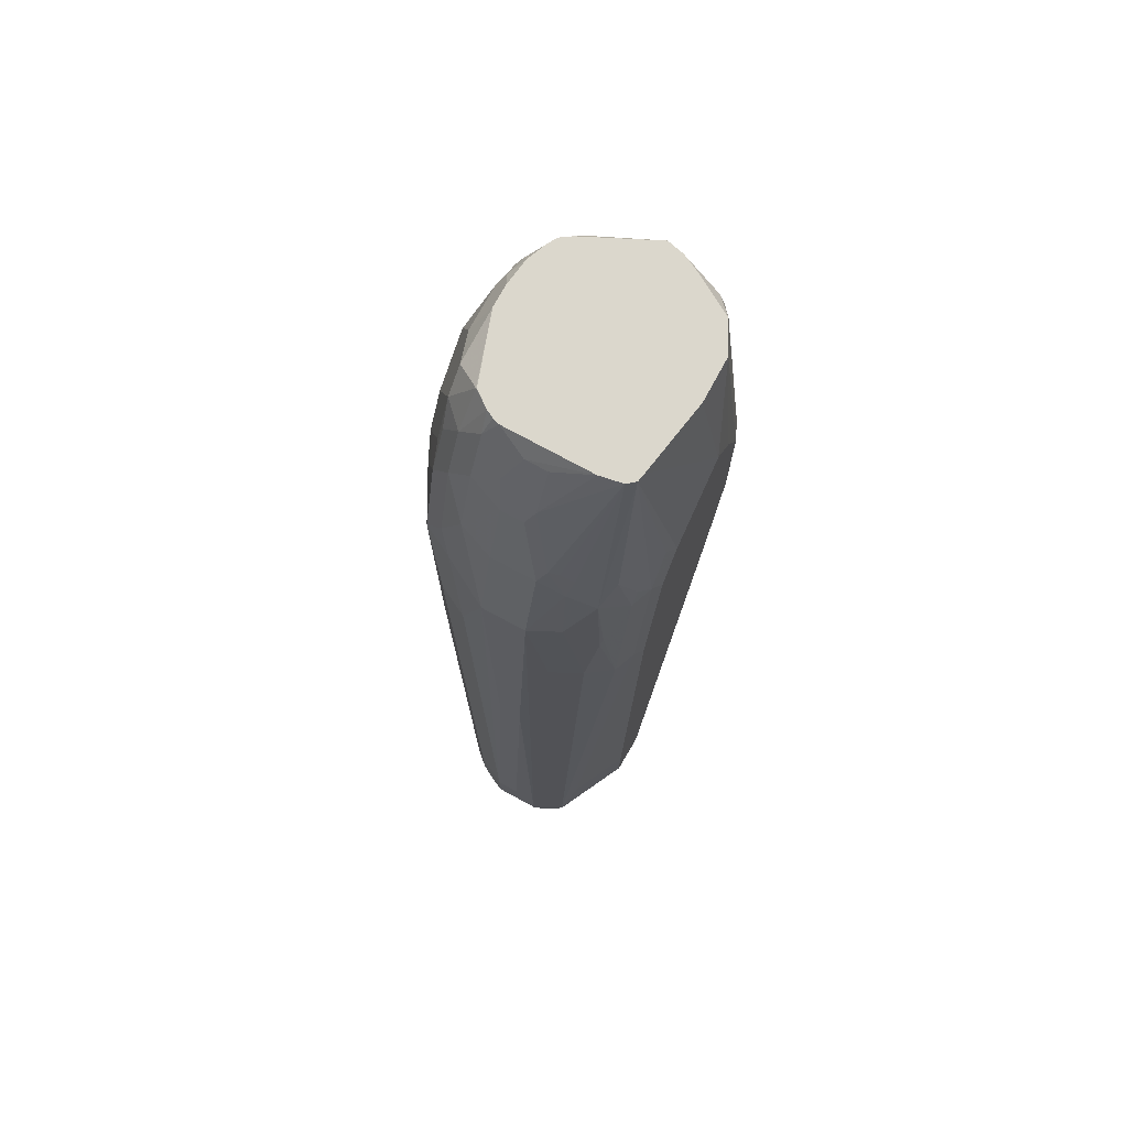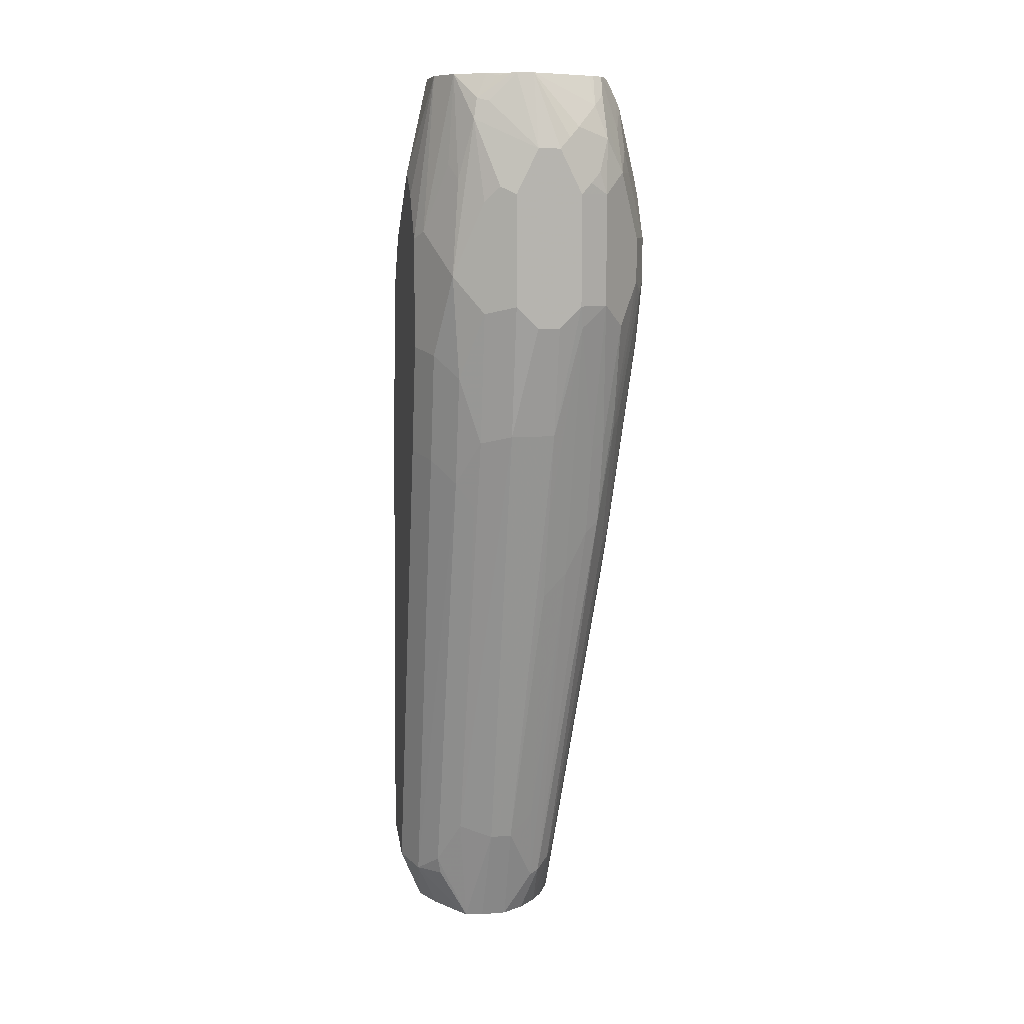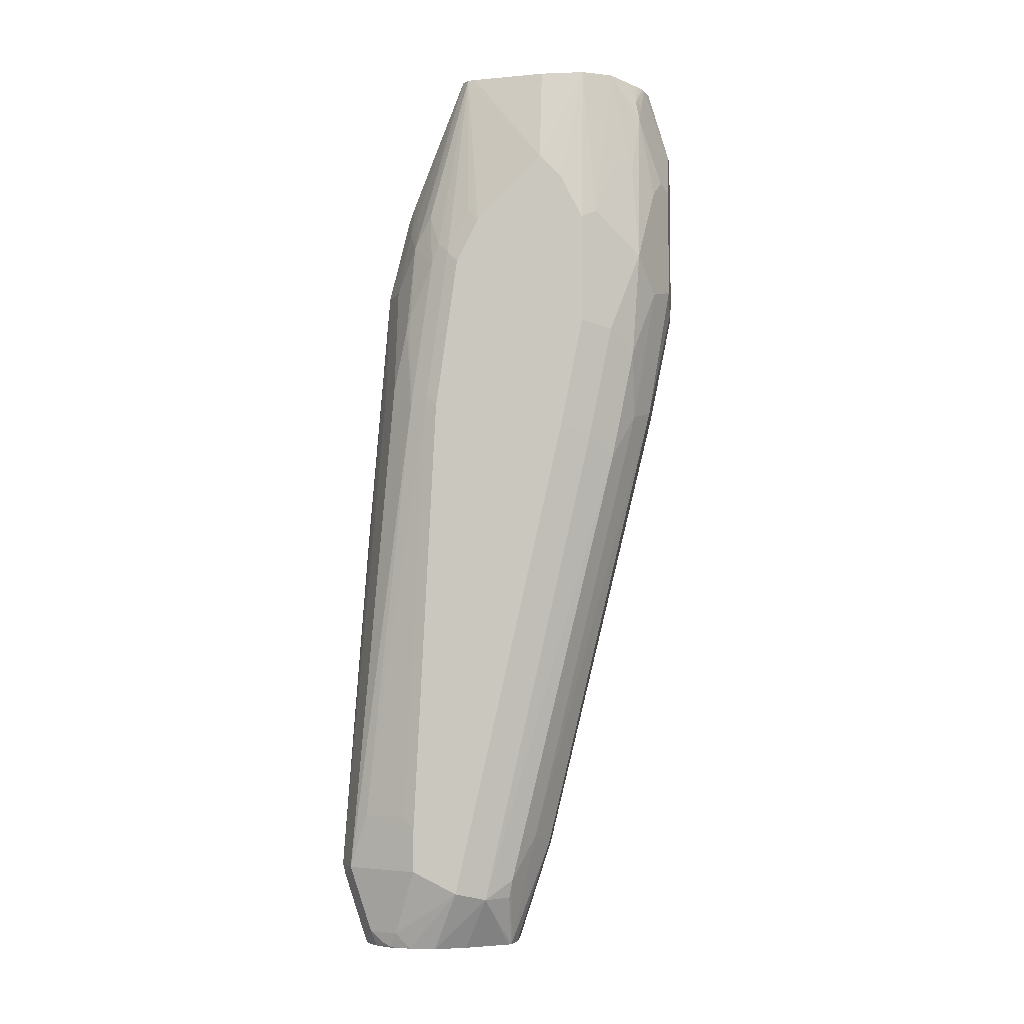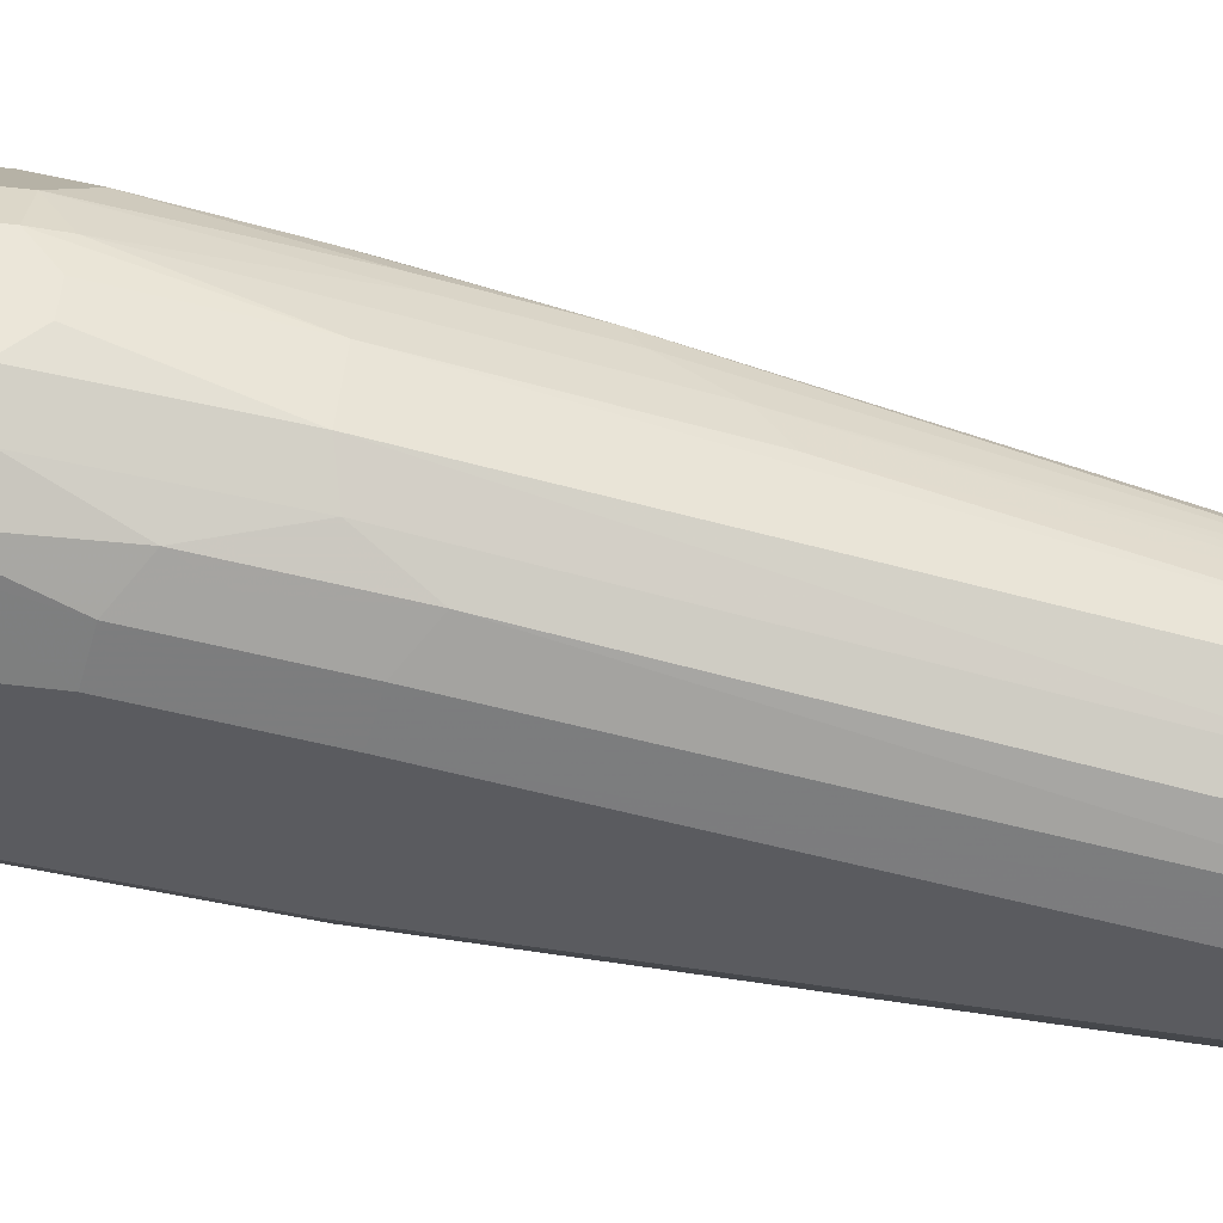
<metadata>
{"format":"obj","ext":"obj","renderer":"f3d","projection":"perspective","resolution":1024,"background":"white","views":[{"elev":73.2,"azim":-151.6,"up":"+Y"},{"elev":9.5,"azim":-12.1,"up":"+Y"},{"elev":-4.5,"azim":-83.2,"up":"+Y"},{"elev":56.2,"azim":-82.8,"up":"+Z"}]}
</metadata>
<code>
v -0.04968 -0.5366 -0.009937
v -0.03975 -0.5366 -0.009937
v -0.05962 -0.5267 -0.009937
v -0.05962 -0.5863 -0.01988
v -0.02981 -0.5267 -0.009937
v -0.03975 -0.5863 -0.01988
v -0.07287 -0.53 -0.01657
v -0.05962 -0.477 -0.009937
v -0.07287 -0.5896 -0.02651
v -0.07452 -0.7899 -0.07454
v -0.05962 -0.7949 -0.06957
v -0.02857 -0.5366 -0.01243
v -0.01657 -0.5267 -0.01657
v -0.02981 -0.477 -0.009937
v -0.04968 -0.7949 -0.06957
v -0.03975 -0.626 -0.02981
v -0.08611 -0.5134 -0.0232
v -0.08281 -0.5598 -0.02651
v -0.04968 -0.4571 -0.009937
v -0.06624 -0.4737 -0.01325
v -0.08281 -0.6095 -0.03644
v -0.07452 -0.6211 -0.03479
v -0.08445 -0.8098 -0.08447
v -0.06955 -0.8419 -0.08672
v -0.06144 -0.8419 -0.08492
v -0.01864 -0.5962 -0.0323
v -0.02857 -0.6161 -0.0323
v -0.01243 -0.5913 -0.03479
v -0.006626 -0.5366 -0.02651
v 0.003303 -0.5167 -0.03644
v -0.01657 -0.477 -0.01657
v -0.02485 -0.472 -0.01243
v -0.03975 -0.4571 -0.009937
v -0.04968 -0.8419 -0.08492
v -0.04636 -0.8016 -0.07287
v -0.03851 -0.785 -0.07205
v -0.03975 -0.6657 -0.03976
v -0.08943 -0.5167 -0.02981
v -0.09273 -0.5499 -0.03644
v -0.07287 -0.4803 -0.01657
v -0.07617 -0.4439 -0.0232
v -0.08281 -0.4704 -0.02651
v -0.09273 -0.5002 -0.03644
v -0.09605 -0.4936 -0.04307
v -0.09937 -0.4968 -0.04968
v -0.08611 -0.5731 -0.03313
v -0.04968 -0.4237 -0.01988
v -0.05698 -0.4237 -0.0217
v -0.06955 -0.436 -0.02237
v -0.09273 -0.5996 -0.04639
v -0.09273 -0.8181 -0.09605
v -0.08281 -0.8181 -0.08613
v -0.07051 -0.8419 -0.088
v -0.01864 -0.6359 -0.04225
v -0.01243 -0.631 -0.04472
v -0.02857 -0.6558 -0.04225
v -0.006626 -0.5763 -0.03644
v 0.00372 -0.5267 -0.03976
v 0.007444 -0.5217 -0.04472
v 0.009937 -0.5167 -0.04968
v 0.003303 -0.4968 -0.03644
v -0.006626 -0.467 -0.02651
v -0.01491 -0.4521 -0.02237
v -0.01988 -0.467 -0.01616
v -0.03479 -0.4521 -0.01243
v -0.03966 -0.8419 -0.09083
v -0.0323 -0.8198 -0.08447
v -0.03645 -0.8214 -0.08282
v -0.09937 -0.5465 -0.04968
v -0.07452 -0.4347 -0.02485
v -0.08281 -0.4237 -0.03644
v -0.08611 -0.4637 -0.03313
v -0.08943 -0.4237 -0.04968
v -0.09937 -0.477 -0.05963
v -0.02106 -0.4237 -0.03339
v -0.02981 -0.4472 -0.01616
v -0.01988 -0.4372 -0.02609
v -0.05898 -0.4237 -0.02253
v -0.09937 -0.5962 -0.05963
v -0.09937 -0.8148 -0.1093
v -0.08798 -0.8419 -0.1207
v -0.08201 -0.8419 -0.1068
v -0.02651 -0.775 -0.07619
v -0.02609 -0.8148 -0.08943
v -0.006219 -0.6459 -0.05963
v -0.006219 -0.6161 -0.04968
v -0.006219 -0.5863 -0.03976
v -0.002485 -0.5813 -0.04472
v 0.007444 -0.5515 -0.05466
v 0.009937 -0.5465 -0.05963
v 0.009937 -0.4968 -0.04968
v -2.92e-06 -0.467 -0.03976
v -0.002485 -0.4571 -0.03851
v -0.006626 -0.4472 -0.03644
v -0.01491 -0.4422 -0.02734
v -0.03129 -0.8419 -0.09913
v -0.06458 -0.4248 -0.02485
v -0.06955 -0.4237 -0.02839
v -0.08943 -0.4237 -0.06957
v -0.09937 -0.467 -0.06957
v -0.01869 -0.4237 -0.03457
v -0.01491 -0.4323 -0.0323
v -0.0142 -0.4237 -0.03762
v -0.06416 -0.4237 -0.02528
v -0.09937 -0.8049 -0.1292
v -0.08943 -0.8347 -0.1391
v -0.08762 -0.8419 -0.1328
v -0.08798 -0.8419 -0.1219
v -0.02695 -0.8419 -0.1051
v -0.02571 -0.8419 -0.1069
v -0.02236 -0.8297 -0.1043
v -0.02236 -0.8098 -0.0944
v -0.002485 -0.6409 -0.06459
v 0.009937 -0.5664 -0.06957
v -2.92e-06 -0.6359 -0.06957
v 0.009937 -0.477 -0.05963
v -0.002485 -0.4372 -0.04845
v -0.004978 -0.4323 -0.04721
v -0.08375 -0.4237 -0.1029
v -0.09937 -0.4968 -0.09936
v -0.08304 -0.4237 -0.1065
v -0.01272 -0.4237 -0.04014
v -0.08281 -0.8049 -0.1623
v -0.08281 -0.8347 -0.1524
v -0.09937 -0.785 -0.1292
v -0.08611 -0.8413 -0.1424
v -0.08626 -0.8419 -0.1402
v -0.02331 -0.8419 -0.1117
v -0.01988 -0.8419 -0.1192
v -0.01988 -0.8247 -0.1093
v -0.002485 -0.6608 -0.07454
v 0.009937 -0.5962 -0.08943
v -2.92e-06 -0.6558 -0.0795
v 0.009937 -0.467 -0.06957
v 0.007444 -0.467 -0.05838
v -2.92e-06 -0.4372 -0.05963
v -0.00332 -0.4306 -0.05631
v -0.008348 -0.4237 -0.05049
v -0.01154 -0.4237 -0.04251
v -0.09688 -0.4919 -0.1043
v -0.09937 -0.5167 -0.1093
v -0.07949 -0.4237 -0.1093
v -0.08281 -0.5068 -0.1325
v -0.08695 -0.4919 -0.1242
v -0.09315 -0.5068 -0.1192
v -0.09688 -0.5118 -0.1143
v -0.07617 -0.8049 -0.1656
v -0.07452 -0.8098 -0.1664
v -0.08695 -0.78 -0.154
v -0.09273 -0.5863 -0.1325
v -0.08281 -0.5763 -0.1424
v -0.07452 -0.8396 -0.1565
v -0.07678 -0.8419 -0.1531
v -0.08039 -0.8419 -0.1499
v -0.0822 -0.8419 -0.1477
v -0.08445 -0.8396 -0.1466
v -0.09688 -0.78 -0.1341
v -0.09937 -0.5863 -0.1192
v -0.0849 -0.8419 -0.1436
v -0.08581 -0.8419 -0.1418
v -0.01988 -0.8419 -0.1319
v 0.009937 -0.5565 -0.09936
v -0.01988 -0.8347 -0.1391
v -2.92e-06 -0.6359 -0.1192
v 0.009937 -0.4869 -0.08943
v 0.008278 -0.4786 -0.08778
v -0.001661 -0.4389 -0.08778
v -2.92e-06 -0.4372 -0.0795
v -0.006744 -0.4237 -0.06282
v -0.06955 -0.4237 -0.1111
v -0.05299 -0.4505 -0.1259
v -0.06293 -0.4803 -0.1358
v -0.06707 -0.4819 -0.1341
v -0.07287 -0.4869 -0.1325
v -0.07079 -0.4968 -0.1366
v -0.07287 -0.5267 -0.1424
v -0.08611 -0.5465 -0.1358
v -0.08695 -0.5416 -0.1341
v -0.09273 -0.5167 -0.1225
v -0.09688 -0.5813 -0.1242
v -0.06955 -0.8049 -0.1689
v -0.07617 -0.5763 -0.1457
v -0.05962 -0.8419 -0.159
v -0.06624 -0.5267 -0.1457
v -0.07226 -0.8419 -0.1559
v -0.02149 -0.8419 -0.1391
v 0.009937 -0.5068 -0.09936
v -0.006626 -0.6327 -0.1325
v -0.02319 -0.838 -0.1457
v -0.00332 -0.6393 -0.1259
v -2.92e-06 -0.4571 -0.09936
v -0.004978 -0.4422 -0.1043
v -0.004978 -0.4323 -0.0944
v -0.006744 -0.4237 -0.07276
v -0.03035 -0.4237 -0.1108
v -0.04307 -0.4306 -0.1159
v -0.05299 -0.4306 -0.1159
v -0.04968 -0.4571 -0.1292
v -0.05962 -0.4869 -0.1391
v -0.05962 -0.5267 -0.149
v -0.05962 -0.785 -0.1689
v -0.04968 -0.8049 -0.1689
v -0.06955 -0.5763 -0.149
v -0.05962 -0.6459 -0.159
v -0.04697 -0.8419 -0.159
v -0.02278 -0.8419 -0.1424
v 0.003303 -0.5035 -0.1126
v -0.006626 -0.4737 -0.1225
v -2.92e-06 -0.477 -0.1093
v -0.006626 -0.5134 -0.1325
v -0.02651 -0.8314 -0.1524
v -0.01657 -0.7221 -0.1424
v -0.02712 -0.8419 -0.1477
v -0.02914 -0.8419 -0.1497
v -0.03313 -0.838 -0.1557
v -0.004978 -0.4621 -0.1143
v -0.006626 -0.4538 -0.1126
v -0.01491 -0.4422 -0.1143
v -0.01657 -0.424 -0.1027
v -0.01685 -0.4237 -0.1026
v -0.02734 -0.4237 -0.1098
v -0.02485 -0.4323 -0.1143
v -0.03645 -0.4439 -0.1225
v -0.03975 -0.4372 -0.1192
v -0.03975 -0.4571 -0.1292
v -0.03975 -0.4869 -0.1391
v -0.03975 -0.5267 -0.149
v -0.04968 -0.785 -0.1689
v -0.04307 -0.8082 -0.1656
v -0.03975 -0.8347 -0.159
v -0.03975 -0.8419 -0.1574
v -0.04968 -0.6459 -0.159
v -0.01491 -0.5018 -0.1341
v -0.01491 -0.4621 -0.1242
v -0.01657 -0.5532 -0.1424
v -0.01988 -0.5167 -0.1391
v -0.03645 -0.8016 -0.1623
v -0.03117 -0.8419 -0.1517
v -0.03642 -0.8419 -0.1561
v -0.02485 -0.4521 -0.1242
v -0.02394 -0.4237 -0.108
v -0.01722 -0.4237 -0.1029
v -0.02485 -0.4819 -0.1341
v -0.03147 -0.4886 -0.1375
v -0.02981 -0.5565 -0.149
v -0.02981 -0.4968 -0.1391
v -0.03645 -0.7817 -0.1623
v -0.04307 -0.7883 -0.1656
f 134 167 168
f 142 171 172
f 134 168 136
f 136 168 194
f 137 169 138
f 136 169 137
f 142 170 171
f 141 146 180
f 141 180 158
f 134 166 167
f 136 194 169
f 134 165 166
f 126 159 160
f 132 163 164
f 132 161 163
f 130 133 131
f 129 132 133
f 129 161 132
f 129 133 130
f 126 156 155
f 126 160 127
f 126 155 159
f 125 180 157
f 125 157 149
f 142 172 173
f 125 158 180
f 132 164 162
f 142 173 174
f 151 184 182
f 143 174 175
f 162 188 210
f 124 156 126
f 162 164 188
f 161 186 163
f 152 185 153
f 152 183 185
f 151 176 184
f 150 177 151
f 150 178 177
f 150 179 178
f 149 180 150
f 149 157 180
f 148 183 152
f 148 181 183
f 147 203 181
f 147 182 203
f 147 181 148
f 146 150 180
f 146 179 150
f 145 179 146
f 144 179 145
f 143 179 144
f 143 178 179
f 143 177 178
f 143 151 177
f 143 176 151
f 143 175 176
f 142 174 143
f 124 155 156
f 94 118 103
f 124 153 154
f 111 130 131
f 111 129 130
f 111 128 129
f 110 128 111
f 107 126 127
f 106 126 107
f 106 124 126
f 105 149 123
f 105 125 149
f 105 124 106
f 103 118 122
f 100 121 120
f 100 119 121
f 99 119 100
f 97 104 98
f 94 102 95
f 94 103 102
f 94 117 118
f 93 117 94
f 91 93 92
f 91 117 93
f 91 116 117
f 90 115 114
f 90 113 115
f 89 113 90
f 88 113 89
f 162 210 187
f 111 131 112
f 124 154 155
f 112 131 113
f 114 115 133
f 124 152 153
f 123 182 147
f 123 151 182
f 123 150 151
f 123 149 150
f 123 152 124
f 123 148 152
f 123 147 148
f 121 146 140
f 121 145 146
f 121 144 145
f 121 143 144
f 121 142 143
f 120 146 141
f 120 140 146
f 120 121 140
f 118 139 122
f 118 138 139
f 118 137 138
f 117 134 136
f 117 135 134
f 117 137 118
f 117 136 137
f 116 135 117
f 116 134 135
f 115 131 133
f 114 133 132
f 113 131 115
f 163 186 189
f 225 243 226
f 164 189 190
f 215 239 230
f 215 238 239
f 215 230 229
f 214 238 215
f 212 247 235
f 212 237 247
f 211 237 212
f 211 229 237
f 211 215 229
f 210 236 233
f 210 235 236
f 208 210 233
f 208 216 209
f 208 218 217
f 208 234 218
f 208 233 234
f 207 210 208
f 202 248 229
f 202 228 248
f 202 231 205
f 202 230 231
f 202 229 230
f 201 232 228
f 201 204 232
f 200 232 204
f 200 227 232
f 199 227 200
f 218 240 222
f 199 226 227
f 218 222 241
f 218 234 240
f 243 246 244
f 235 245 236
f 234 243 240
f 233 236 246
f 233 243 234
f 233 246 243
f 230 239 231
f 229 247 237
f 229 248 247
f 228 235 247
f 228 245 235
f 228 247 248
f 227 246 236
f 227 244 246
f 227 228 232
f 227 245 228
f 227 236 245
f 226 244 227
f 226 243 244
f 86 88 87
f 225 240 243
f 223 225 224
f 223 240 225
f 222 240 223
f 221 241 222
f 219 242 220
f 219 241 242
f 218 241 219
f 163 189 164
f 198 226 199
f 196 198 197
f 181 204 201
f 181 200 204
f 181 203 200
f 181 205 183
f 181 202 205
f 181 228 202
f 181 201 228
f 175 184 176
f 175 200 184
f 175 199 200
f 173 175 174
f 172 198 199
f 172 175 173
f 172 199 175
f 171 198 172
f 171 197 198
f 170 197 171
f 170 196 197
f 170 195 196
f 168 193 194
f 167 193 168
f 167 192 193
f 167 191 192
f 166 191 167
f 165 191 166
f 165 187 191
f 164 190 188
f 182 184 200
f 198 225 226
f 182 200 203
f 187 207 208
f 196 225 198
f 196 224 225
f 195 224 196
f 195 223 224
f 195 222 223
f 195 221 222
f 194 219 220
f 193 219 194
f 192 219 193
f 192 218 219
f 192 217 218
f 192 208 217
f 192 216 208
f 191 216 192
f 191 209 216
f 189 215 211
f 189 214 215
f 189 213 214
f 189 206 213
f 188 235 210
f 188 212 235
f 188 211 212
f 188 189 211
f 188 190 189
f 187 210 207
f 187 209 191
f 187 208 209
f 186 206 189
f 86 113 88
f 105 123 124
f 84 113 85
f 24 153 185
f 24 154 153
f 24 155 154
f 24 159 155
f 24 160 159
f 24 127 160
f 24 107 127
f 24 108 107
f 24 81 108
f 24 82 81
f 24 53 82
f 23 52 24
f 23 51 52
f 21 23 22
f 21 51 23
f 21 50 51
f 21 39 50
f 21 46 39
f 20 41 40
f 19 41 20
f 19 49 41
f 19 48 49
f 19 47 48
f 19 33 47
f 18 39 46
f 18 46 21
f 17 45 38
f 24 185 183
f 17 43 44
f 24 183 205
f 24 231 239
f 30 60 91
f 30 59 60
f 30 58 59
f 30 57 58
f 29 57 30
f 28 57 29
f 28 55 57
f 26 55 28
f 26 54 55
f 26 56 54
f 26 27 56
f 24 51 53
f 24 52 51
f 24 34 25
f 24 66 34
f 24 96 66
f 24 109 96
f 24 110 109
f 24 128 110
f 24 129 128
f 24 161 129
f 24 186 161
f 24 206 186
f 24 213 206
f 24 214 213
f 24 238 214
f 24 239 238
f 24 205 231
f 30 91 61
f 17 42 43
f 17 40 41
f 6 16 12
f 6 15 16
f 5 31 14
f 5 13 31
f 5 12 13
f 5 6 12
f 4 15 6
f 4 11 15
f 4 10 11
f 4 9 10
f 3 17 7
f 3 40 17
f 3 20 40
f 3 8 20
f 3 9 4
f 3 7 9
f 2 6 5
f 1 6 2
f 1 4 6
f 1 3 4
f 1 8 3
f 1 19 8
f 1 33 19
f 1 14 33
f 1 5 14
f 1 2 5
f 85 113 86
f 7 17 18
f 17 41 42
f 7 18 9
f 9 21 22
f 17 39 18
f 17 38 39
f 16 56 27
f 16 37 56
f 15 37 16
f 15 36 37
f 15 35 36
f 15 34 35
f 14 65 33
f 14 32 65
f 14 31 32
f 13 61 31
f 13 30 61
f 13 29 30
f 13 28 29
f 13 26 28
f 12 27 26
f 12 16 27
f 12 26 13
f 11 34 15
f 11 25 34
f 11 24 25
f 10 24 11
f 10 23 24
f 10 22 23
f 9 18 21
f 9 22 10
f 8 19 20
f 31 61 62
f 17 44 45
f 31 63 64
f 61 91 62
f 60 134 116
f 60 165 134
f 60 187 165
f 60 162 187
f 60 132 162
f 60 114 132
f 60 90 114
f 60 89 90
f 59 88 89
f 59 89 60
f 58 88 59
f 58 87 88
f 57 87 58
f 56 68 67
f 55 87 57
f 55 86 87
f 55 85 86
f 55 84 85
f 55 83 84
f 55 67 83
f 54 67 55
f 54 56 67
f 51 79 80
f 51 82 53
f 51 81 82
f 51 80 81
f 62 91 92
f 50 79 51
f 62 92 93
f 62 94 95
f 84 112 113
f 31 62 63
f 84 111 112
f 84 110 111
f 84 109 110
f 84 96 109
f 80 108 81
f 80 107 108
f 80 106 107
f 80 105 106
f 78 104 97
f 77 103 101
f 77 102 103
f 77 95 102
f 75 77 101
f 73 100 74
f 73 99 100
f 70 98 71
f 70 97 98
f 70 78 97
f 67 84 83
f 67 96 84
f 66 96 67
f 63 76 65
f 63 77 76
f 63 95 77
f 62 95 63
f 62 93 94
f 48 70 49
f 60 116 91
f 47 77 75
f 45 141 158
f 45 120 141
f 45 100 120
f 45 74 100
f 45 73 74
f 44 73 45
f 44 71 73
f 44 72 71
f 43 72 44
f 42 72 43
f 42 71 72
f 41 71 42
f 41 70 71
f 45 158 125
f 41 49 70
f 39 69 79
f 38 45 69
f 38 69 39
f 36 56 37
f 36 68 56
f 35 68 36
f 34 68 35
f 34 67 68
f 34 66 67
f 33 65 47
f 32 63 65
f 48 78 70
f 31 64 32
f 39 79 50
f 45 125 105
f 32 64 63
f 45 80 79
f 45 105 80
f 47 76 77
f 47 65 76
f 47 78 48
f 47 104 78
f 47 98 104
f 47 71 98
f 47 73 71
f 47 119 99
f 47 121 119
f 47 142 121
f 47 170 142
f 47 195 170
f 47 99 73
f 47 241 221
f 47 221 195
f 47 75 101
f 47 101 103
f 47 103 122
f 47 122 139
f 47 139 138
f 45 79 69
f 47 169 194
f 47 194 220
f 47 220 242
f 47 242 241
f 47 138 169

</code>
